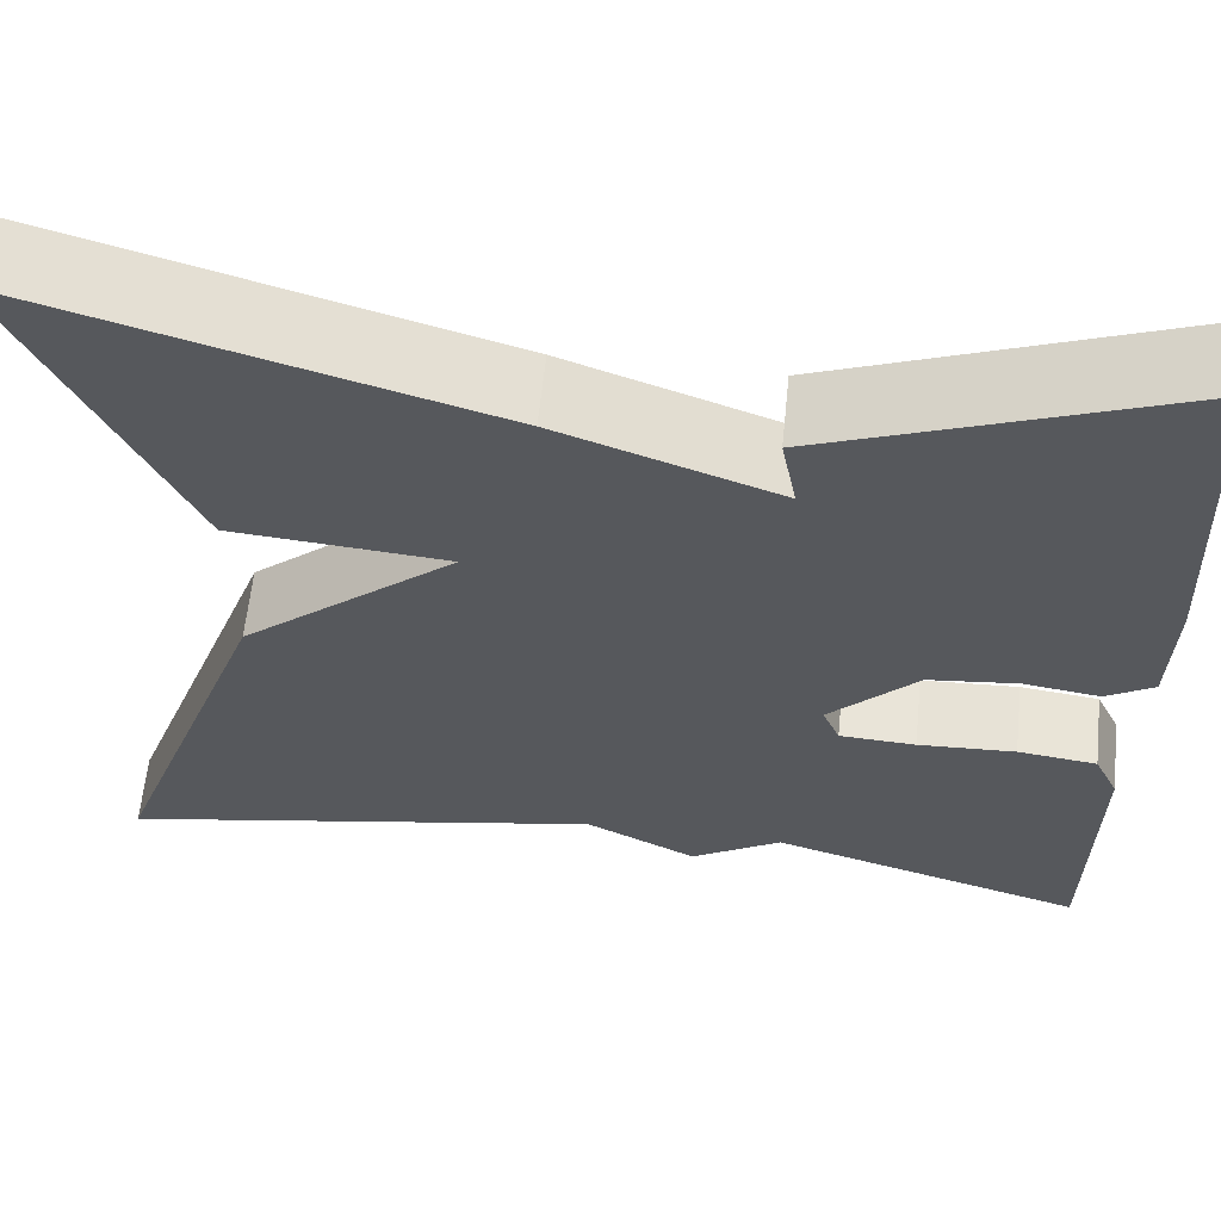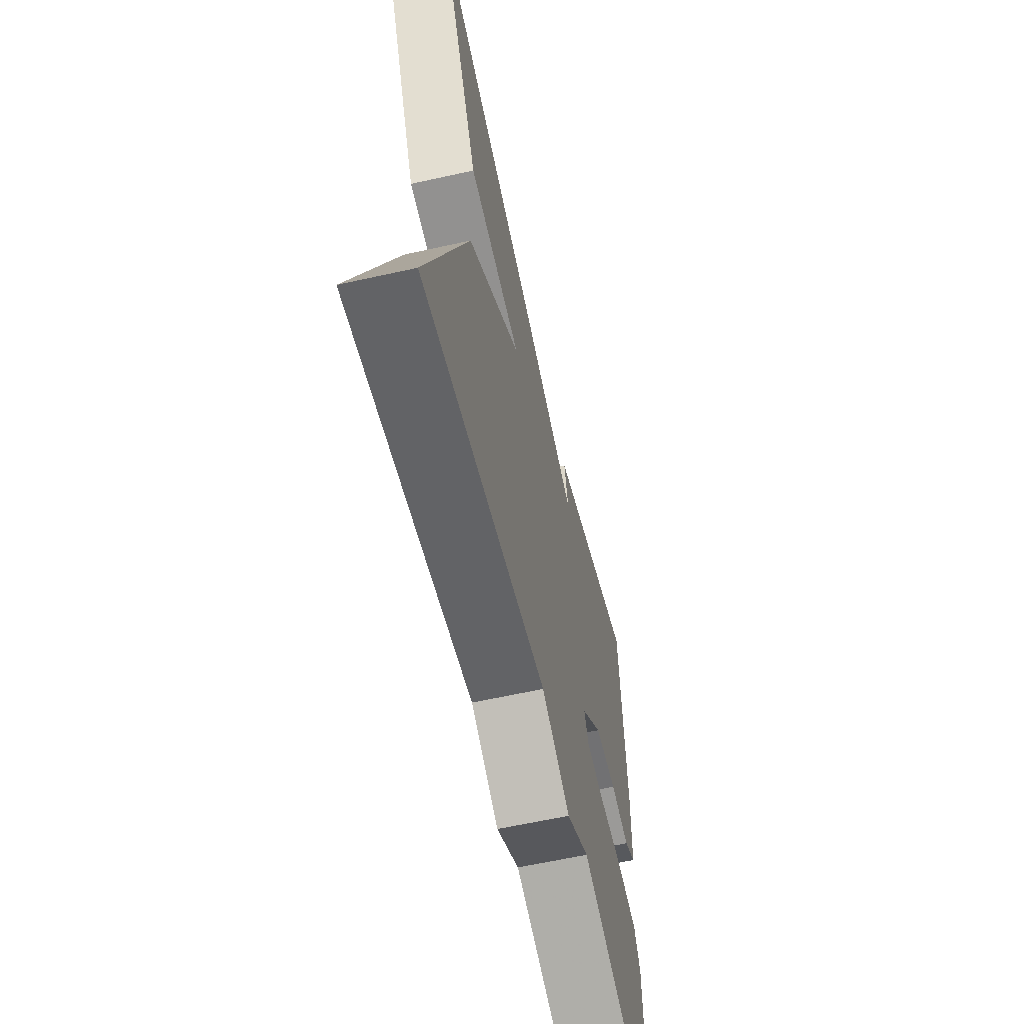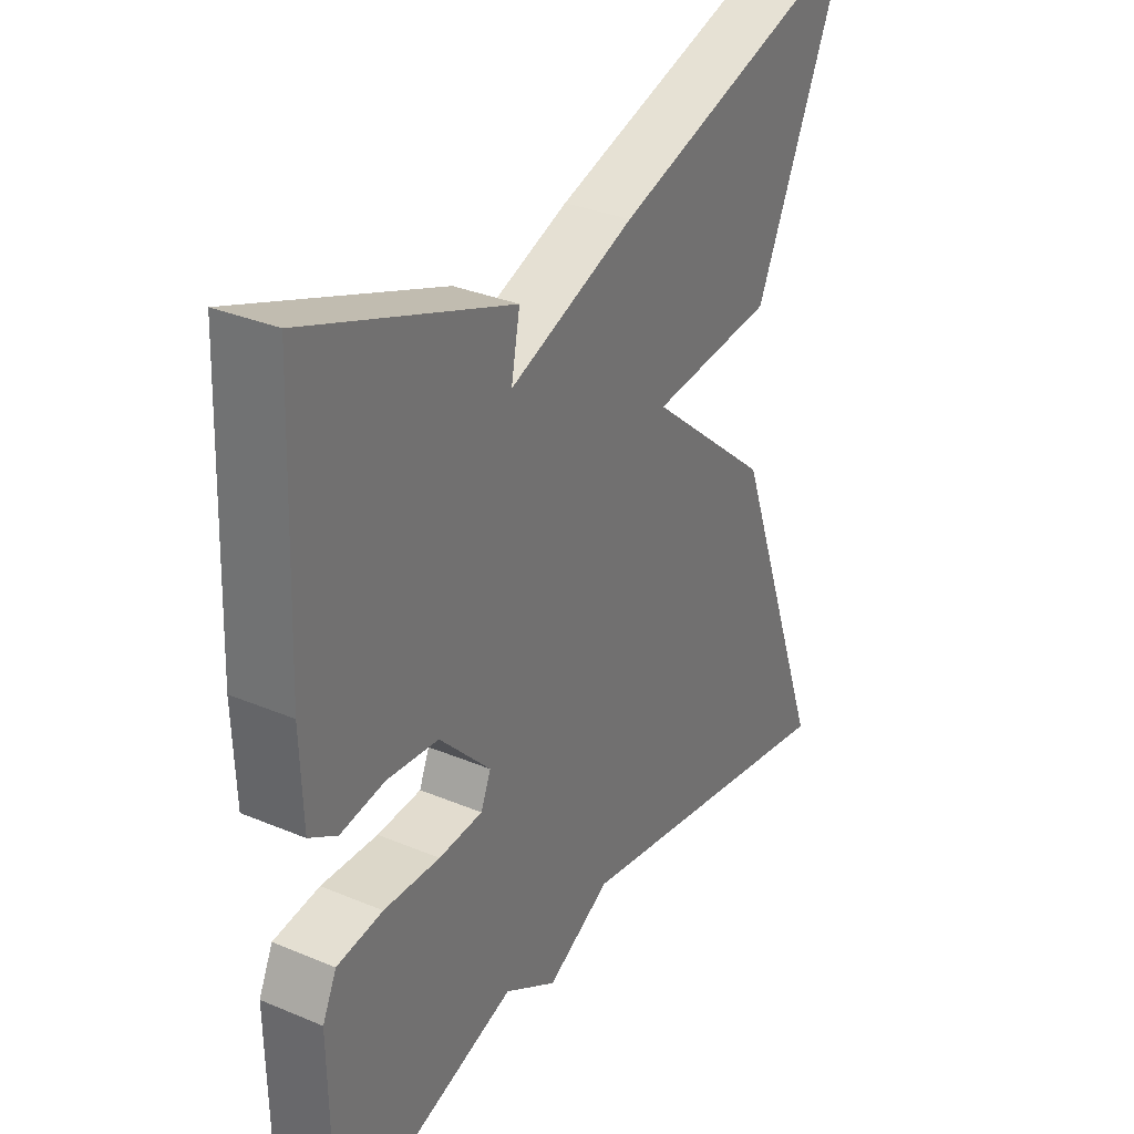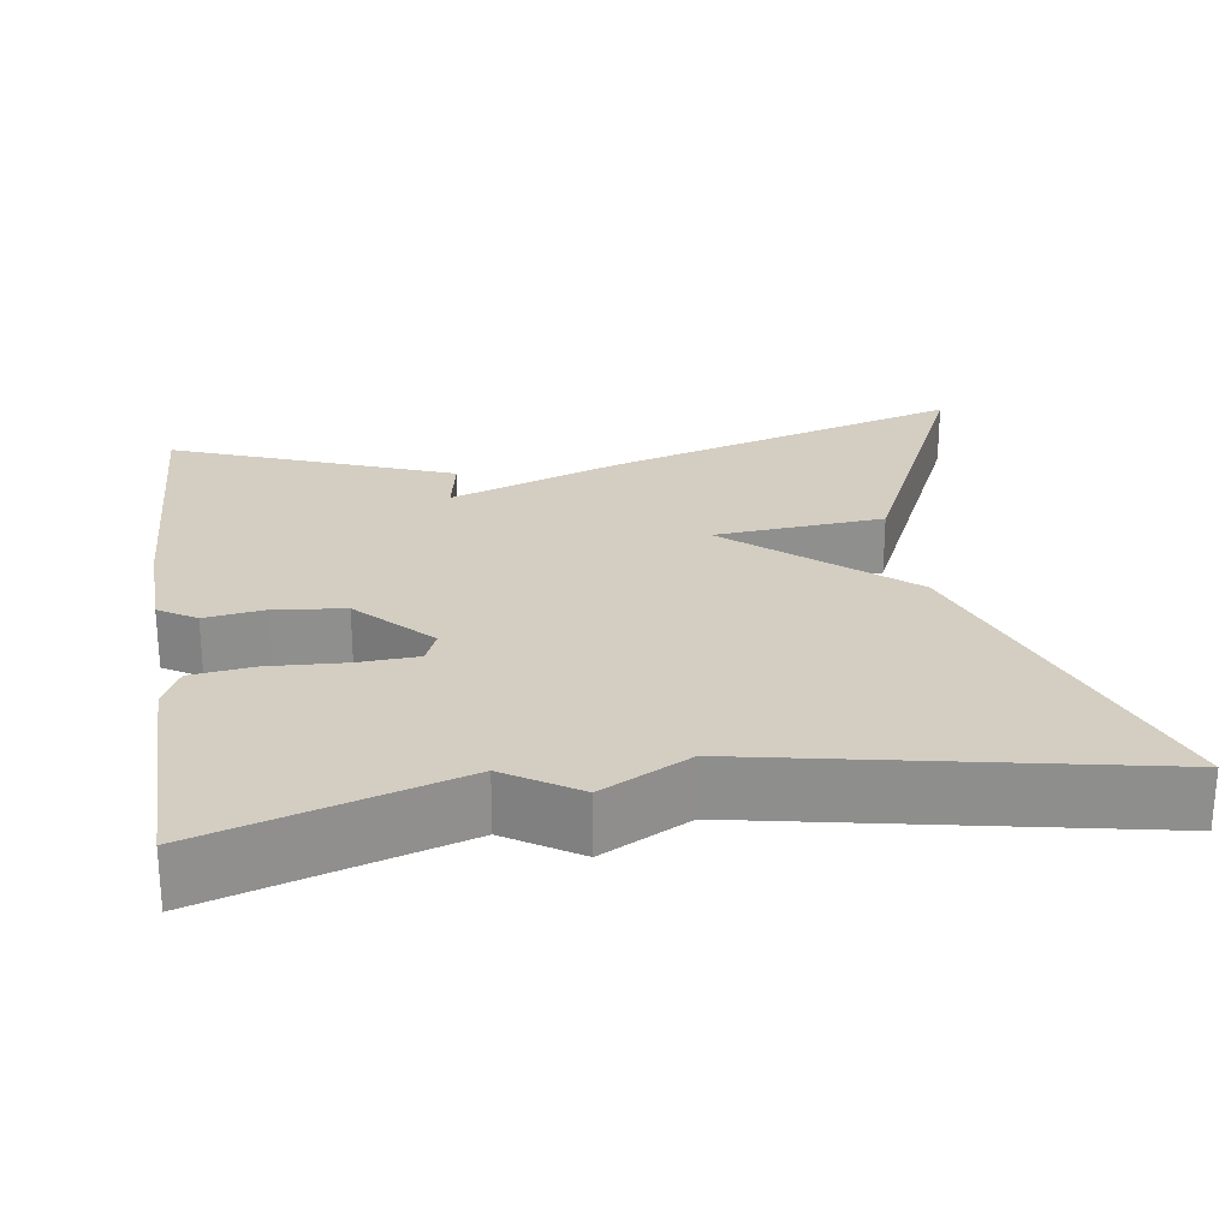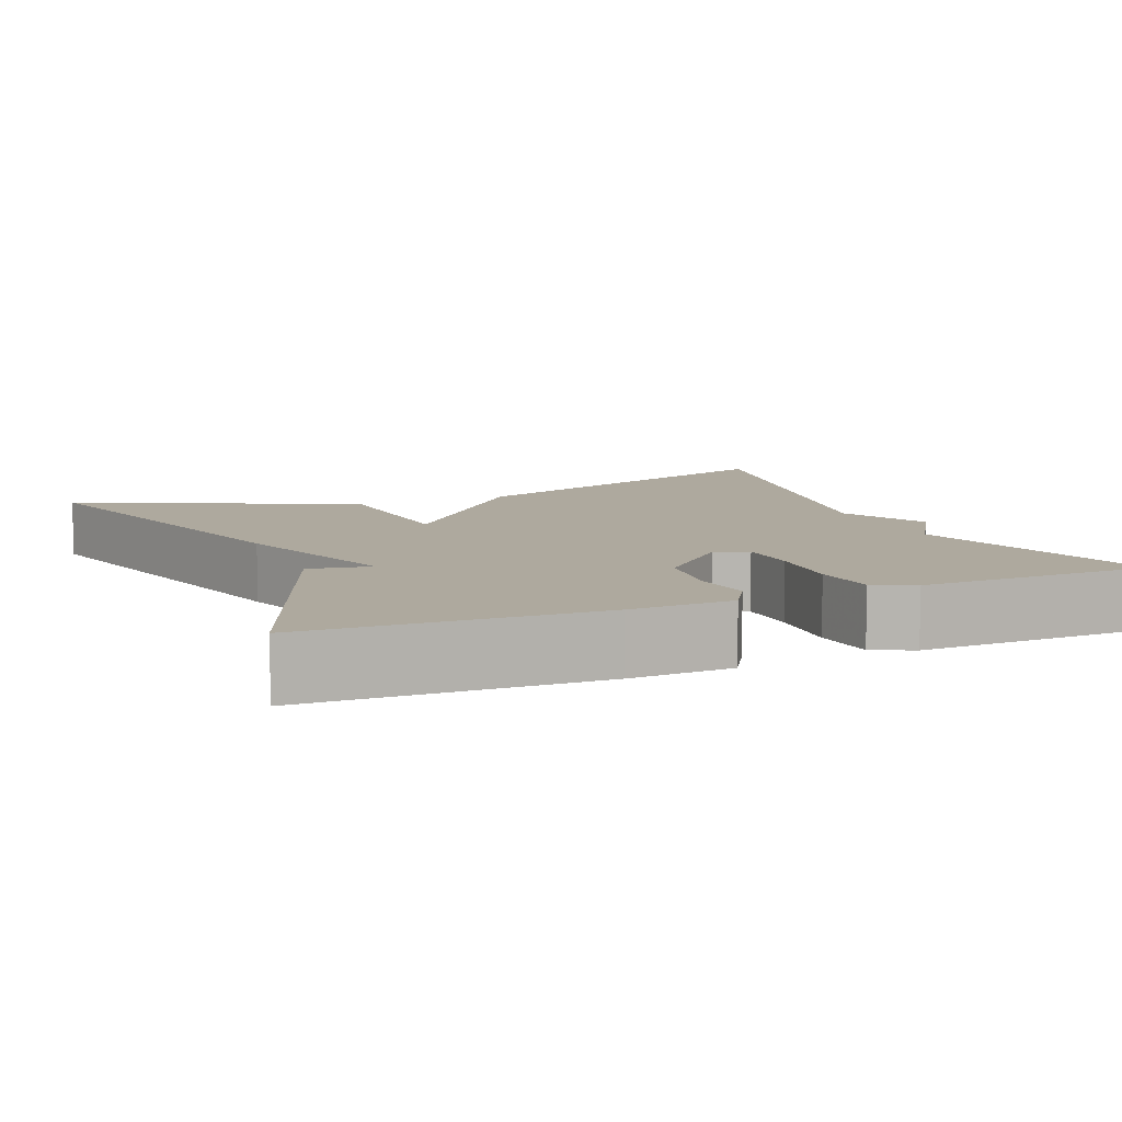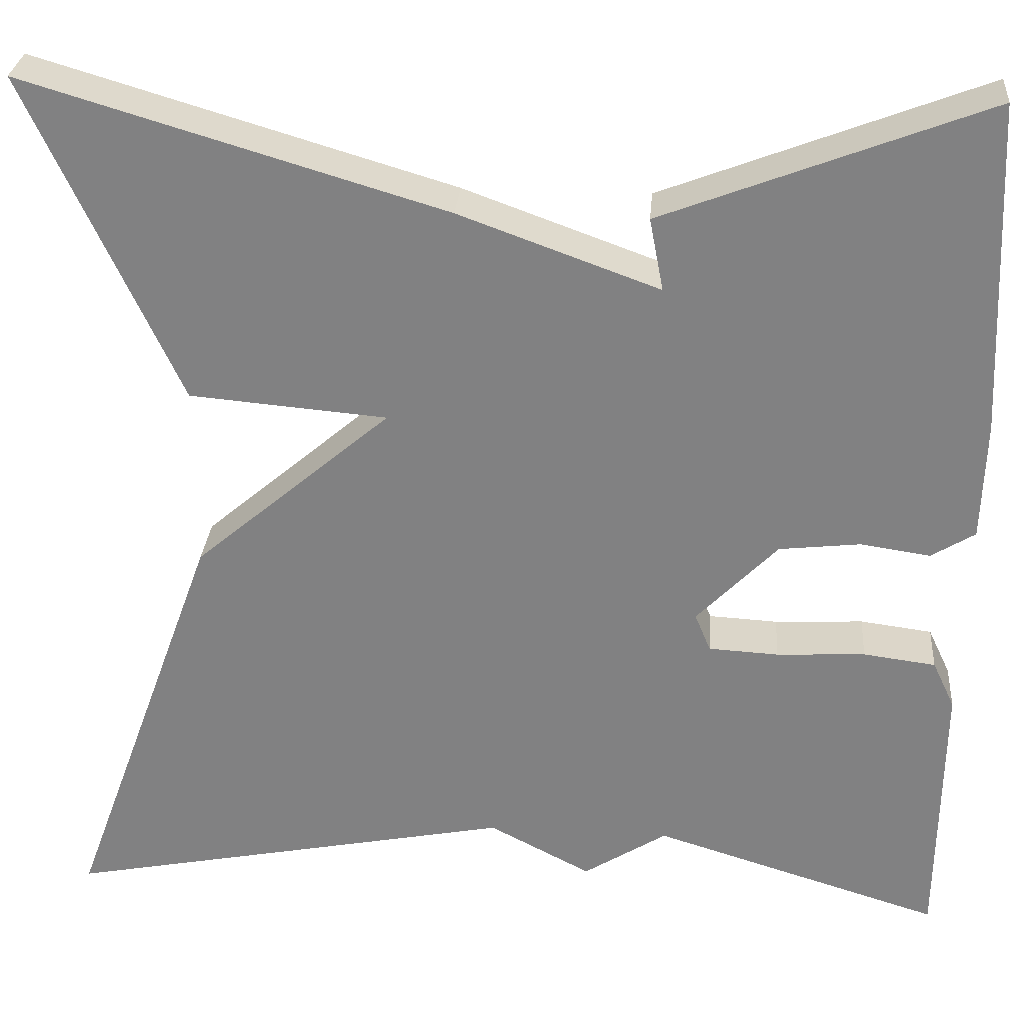
<metadata>
{"format":"obj","ext":"obj","renderer":"f3d","projection":"perspective","resolution":1024,"background":"white","views":[{"elev":61.4,"azim":5.9,"up":"+Z"},{"elev":-61.5,"azim":-77.2,"up":"+Z"},{"elev":32.6,"azim":120.2,"up":"+Z"},{"elev":24.9,"azim":171.5,"up":"+Y"},{"elev":9.1,"azim":67.5,"up":"+Y"},{"elev":29.0,"azim":4.5,"up":"+Z"}]}
</metadata>
<code>
v -0.5 0.07 -0.5
v -0.337 0.07 -0.053
v -0.124 0.07 0.129
v -0.337 0.07 0.147
v -0.5 0.07 0.5
v -0.049 0.07 0.366
v 0.166 0.07 0.288
v 0.151 0.07 0.366
v 0.5 0.07 0.5
v 0.515 0.07 0.142
v 0.511 0.07 0.014
v 0.464 0.07 -0.015
v 0.389 0.07 -0.004
v 0.301 0.07 -0.014
v 0.214 0.07 -0.104
v 0.231 0.07 -0.145
v 0.306 0.07 -0.149
v 0.402 0.07 -0.144
v 0.48 0.07 -0.154
v 0.504 0.07 -0.205
v 0.5 0.07 -0.5
v 0.188 0.07 -0.404
v 0.098 0.07 -0.461
v -0.012 0.07 -0.404
v -0.5 0 -0.5
v -0.337 0 -0.053
v -0.124 0 0.129
v -0.337 0 0.147
v -0.5 0 0.5
v -0.049 0 0.366
v 0.166 0 0.288
v 0.151 0 0.366
v 0.5 0 0.5
v 0.515 0 0.142
v 0.511 0 0.014
v 0.464 0 -0.015
v 0.389 0 -0.004
v 0.301 0 -0.014
v 0.214 0 -0.104
v 0.231 0 -0.145
v 0.306 0 -0.149
v 0.402 0 -0.144
v 0.48 0 -0.154
v 0.504 0 -0.205
v 0.5 0 -0.5
v 0.188 0 -0.404
v 0.098 0 -0.461
v -0.012 0 -0.404
f 22 23 24
f 20 21 22
f 19 20 22
f 18 19 22
f 17 18 22
f 16 17 22 24
f 1 2 3
f 24 1 3
f 16 24 3
f 15 16 3
f 11 12 13
f 10 11 13
f 9 10 13
f 8 9 13
f 7 8 13
f 7 13 14
f 5 6 7
f 4 5 7
f 3 4 7
f 3 7 14 15
f 48 47 46
f 46 45 44
f 46 44 43
f 46 43 42
f 46 42 41
f 48 46 41 40
f 27 26 25
f 27 25 48
f 27 48 40
f 27 40 39
f 37 36 35
f 37 35 34
f 37 34 33
f 37 33 32
f 37 32 31
f 38 37 31
f 31 30 29
f 31 29 28
f 31 28 27
f 39 38 31 27
f 1 25 26 2
f 2 26 27 3
f 3 27 28 4
f 4 28 29 5
f 5 29 30 6
f 6 30 31 7
f 7 31 32 8
f 8 32 33 9
f 9 33 34 10
f 10 34 35 11
f 11 35 36 12
f 12 36 37 13
f 13 37 38 14
f 14 38 39 15
f 15 39 40 16
f 16 40 41 17
f 17 41 42 18
f 18 42 43 19
f 19 43 44 20
f 20 44 45 21
f 21 45 46 22
f 22 46 47 23
f 23 47 48 24
f 24 48 25 1

</code>
